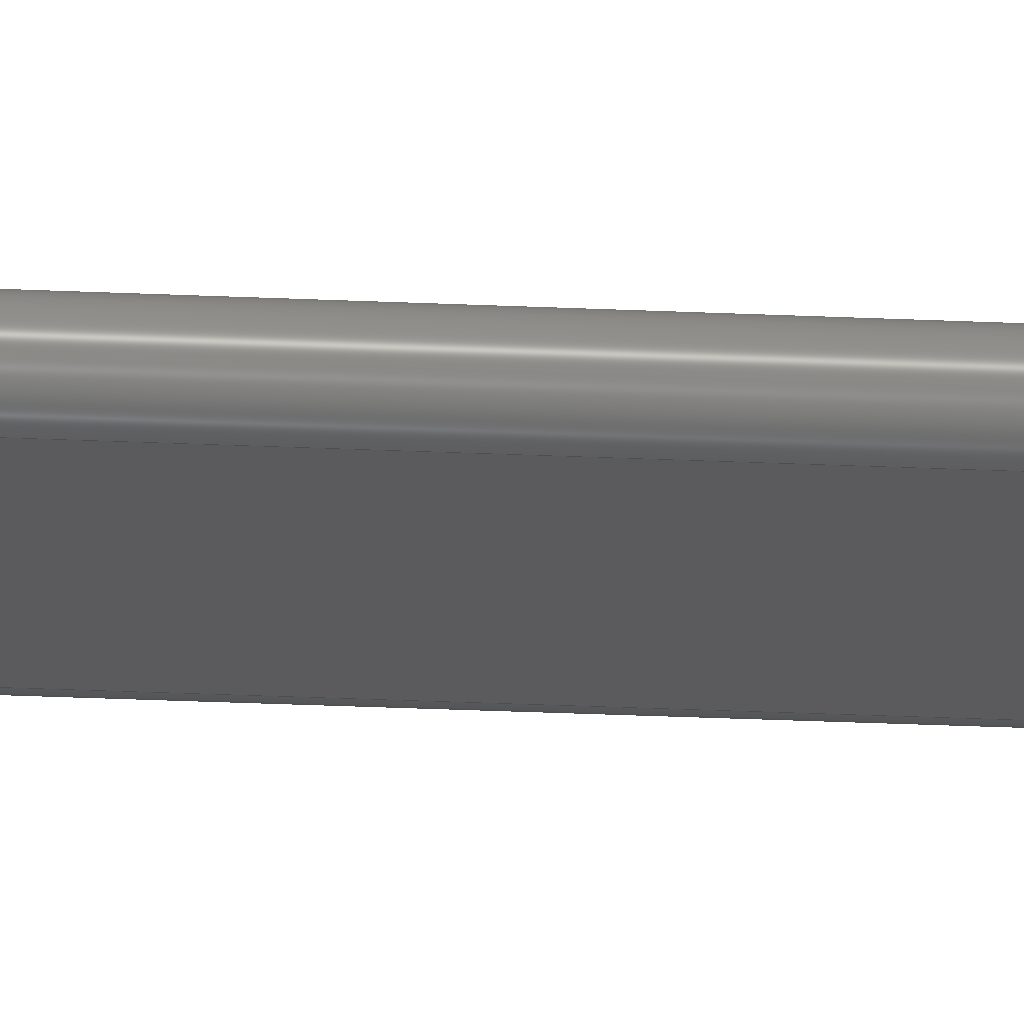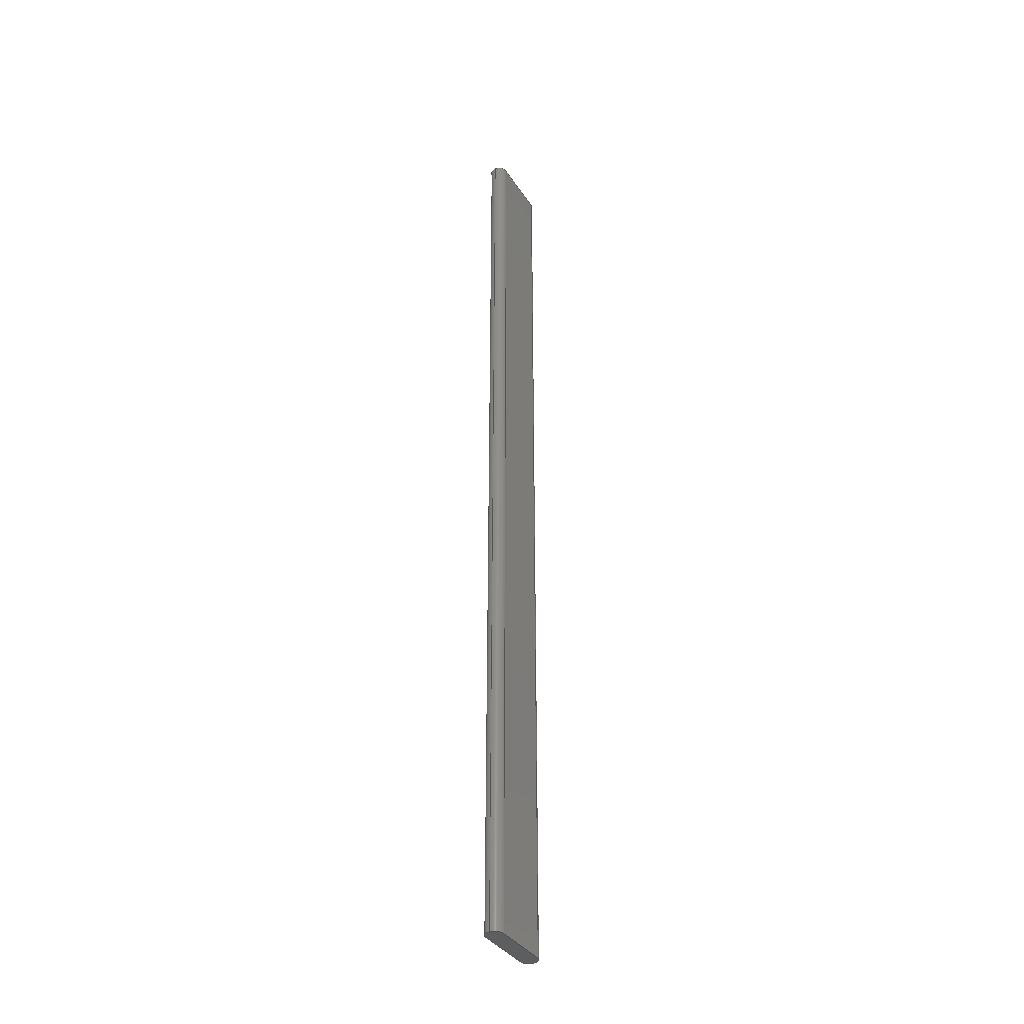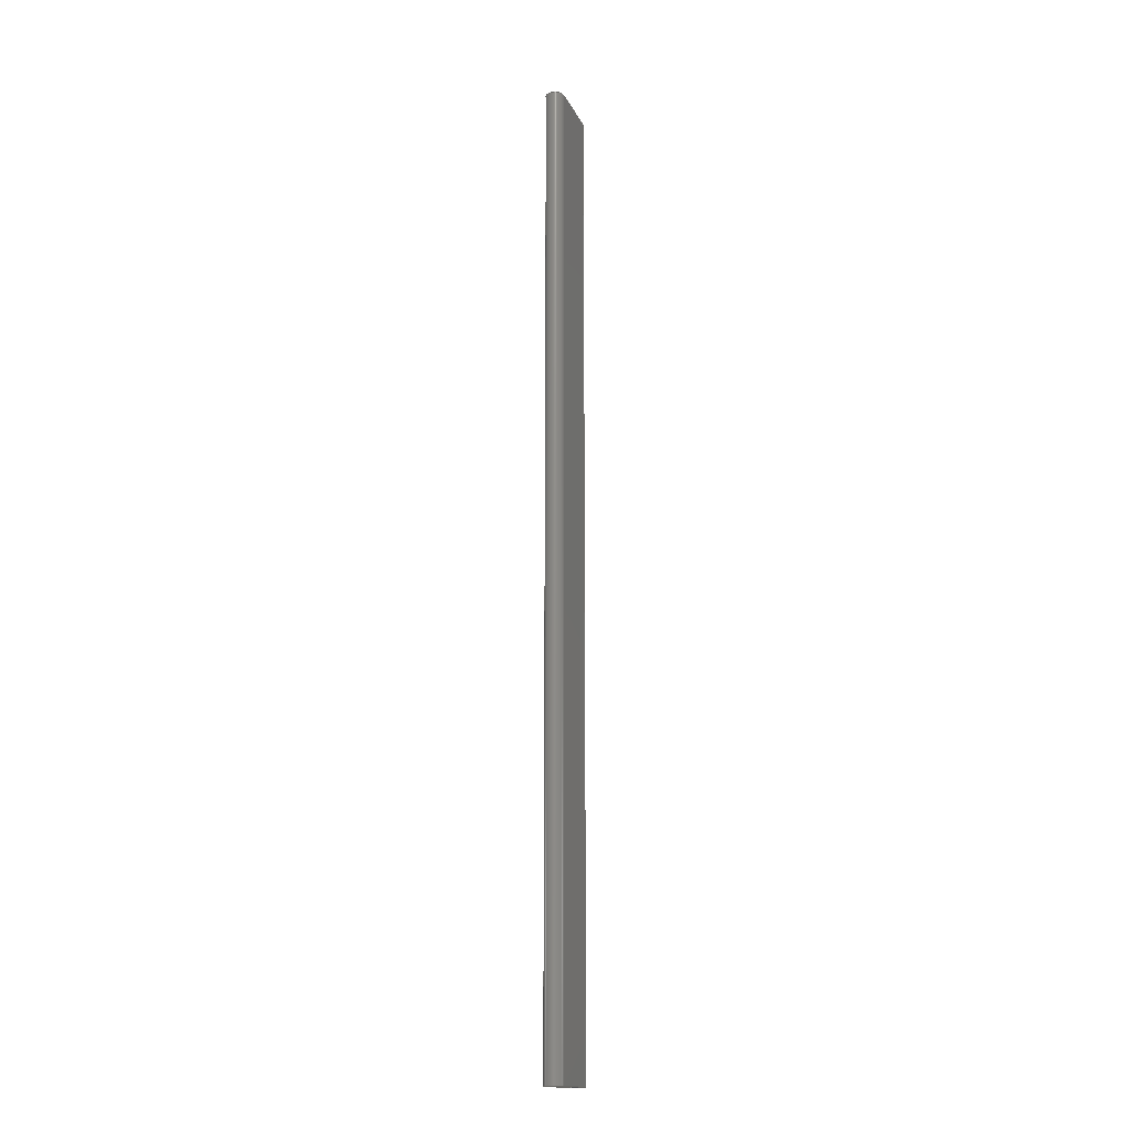
<metadata>
{"format":"step","ext":"stp","renderer":"f3d","projection":"perspective","resolution":1024,"background":"white","views":[{"elev":-27.2,"azim":-94.1,"up":"+Y"},{"elev":-36.0,"azim":118.6,"up":"+Z"},{"elev":-15.8,"azim":-71.8,"up":"+Z"}]}
</metadata>
<code>
ISO-10303-21;
DATA;
#1 = EDGE_LOOP ( 'NONE', ( #77, #221, #39, #62 ) ) ;
#2 = DIRECTION ( 'NONE',  ( 1, 0, 0 ) ) ;
#3 = EDGE_CURVE ( 'NONE', #167, #64, #37, .T. ) ;
#4 = FILL_AREA_STYLE ('',( #7 ) ) ;
#5 = SURFACE_STYLE_USAGE ( .BOTH. , #153 ) ;
#6 = AXIS2_PLACEMENT_3D ( 'NONE', #109, #11, #76 ) ;
#7 = FILL_AREA_STYLE_COLOUR ( '', #213 ) ;
#8 = DIRECTION ( 'NONE',  ( 0, 0, 1 ) ) ;
#9 = FILL_AREA_STYLE ('',( #218 ) ) ;
#10 = STYLED_ITEM ( 'NONE', ( #87 ), #110 ) ;
#11 = DIRECTION ( 'NONE',  ( 0, 0, 1 ) ) ;
#12 = EDGE_CURVE ( 'NONE', #239, #114, #241, .T. ) ;
#13 = CARTESIAN_POINT ( 'NONE',  ( -3.26, -1.129, -127.7 ) ) ;
#14 = DIRECTION ( 'NONE',  ( -1.276e-16, 1, 0 ) ) ;
#15 = AXIS2_PLACEMENT_3D ( 'NONE', #86, #141, #210 ) ;
#16 = CARTESIAN_POINT ( 'NONE',  ( -3.26, -1.129, -138.9 ) ) ;
#17 = ORIENTED_EDGE ( 'NONE', *, *, #126, .T. ) ;
#18 = PRODUCT_CONTEXT ( 'NONE', #236, 'mechanical' ) ;
#19 = ORIENTED_EDGE ( 'NONE', *, *, #47, .F. ) ;
#20 = CARTESIAN_POINT ( 'NONE',  ( 0, 0, 0 ) ) ;
#21 = AXIS2_PLACEMENT_3D ( 'NONE', #16, #14, #58 ) ;
#22 = ORIENTED_EDGE ( 'NONE', *, *, #12, .F. ) ;
#23 = EDGE_LOOP ( 'NONE', ( #222, #150, #99, #147 ) ) ;
#24 = ORIENTED_EDGE ( 'NONE', *, *, #142, .F. ) ;
#25 = AXIS2_PLACEMENT_3D ( 'NONE', #229, #8, #228 ) ;
#26 = CARTESIAN_POINT ( 'NONE',  ( -3.26, -3.529, -138.9 ) ) ;
#27 = CARTESIAN_POINT ( 'NONE',  ( 5.24, -3.529, 0 ) ) ;
#28 = SURFACE_STYLE_FILL_AREA ( #4 ) ;
#29 = UNCERTAINTY_MEASURE_WITH_UNIT (LENGTH_MEASURE( 1e-05 ), #159, 'distance_accuracy_value', 'NONE');
#30 = CYLINDRICAL_SURFACE ( 'NONE', #85, 1.2 ) ;
#31 = SURFACE_STYLE_USAGE ( .BOTH. , #133 ) ;
#32 = DIRECTION ( 'NONE',  ( 5.235e-17, -2.776e-17, -1 ) ) ;
#33 = ADVANCED_FACE ( 'NONE', ( #94 ), #185, .T. ) ;
#34 = AXIS2_PLACEMENT_3D ( 'NONE', #48, #211, #2 ) ;
#35 = FACE_OUTER_BOUND ( 'NONE', #186, .T. ) ;
#36 = EDGE_CURVE ( 'NONE', #200, #78, #121, .T. ) ;
#37 = CIRCLE ( 'NONE', #123, 1.2 ) ;
#38 = CARTESIAN_POINT ( 'NONE',  ( -3.26, -3.529, 0 ) ) ;
#39 = ORIENTED_EDGE ( 'NONE', *, *, #53, .T. ) ;
#40 = EDGE_LOOP ( 'NONE', ( #166, #96, #19, #223 ) ) ;
#41 = MECHANICAL_DESIGN_GEOMETRIC_PRESENTATION_REPRESENTATION (  '', ( #10 ), #207 ) ;
#42 = CARTESIAN_POINT ( 'NONE',  ( -3.26, -2.329, -127.7 ) ) ;
#43 = UNCERTAINTY_MEASURE_WITH_UNIT (LENGTH_MEASURE( 1e-05 ), #111, 'distance_accuracy_value', 'NONE');
#44 = EDGE_LOOP ( 'NONE', ( #240, #206, #224, #117 ) ) ;
#45 = CARTESIAN_POINT ( 'NONE',  ( -3.26, -3.529, -127.7 ) ) ;
#46 = PRODUCT_DEFINITION_CONTEXT ( 'detailed design', #163, 'design' ) ;
#47 = EDGE_CURVE ( 'NONE', #114, #55, #132, .T. ) ;
#48 = CARTESIAN_POINT ( 'NONE',  ( -3.26, -2.329, -138.9 ) ) ;
#49 = EDGE_CURVE ( 'NONE', #55, #200, #60, .T. ) ;
#50 = PRESENTATION_STYLE_ASSIGNMENT (( #5 ) ) ;
#51 = DIRECTION ( 'NONE',  ( 1, 0, 0 ) ) ;
#52 = AXIS2_PLACEMENT_3D ( 'NONE', #161, #108, #145 ) ;
#53 = EDGE_CURVE ( 'NONE', #225, #200, #169, .T. ) ;
#54 = CARTESIAN_POINT ( 'NONE',  ( 6.44, -2.329, -138.9 ) ) ;
#55 = VERTEX_POINT ( 'NONE', #193 ) ;
#56 = LINE ( 'NONE', #199, #234 ) ;
#57 = SURFACE_STYLE_FILL_AREA ( #9 ) ;
#58 = DIRECTION ( 'NONE',  ( -1, -1.276e-16, 0 ) ) ;
#59 = ADVANCED_FACE ( 'NONE', ( #139 ), #30, .T. ) ;
#60 = CIRCLE ( 'NONE', #25, 1.2 ) ;
#61 = PRODUCT_DEFINITION_SHAPE ( 'NONE', 'NONE',  #173 ) ;
#62 = ORIENTED_EDGE ( 'NONE', *, *, #49, .F. ) ;
#63 = EDGE_LOOP ( 'NONE', ( #136, #204, #17, #22 ) ) ;
#64 = VERTEX_POINT ( 'NONE', #45 ) ;
#65 = MECHANICAL_DESIGN_GEOMETRIC_PRESENTATION_REPRESENTATION (  '', ( #100 ), #119 ) ;
#66 = DIRECTION ( 'NONE',  ( -5.235e-17, 2.776e-17, 1 ) ) ;
#67 = ADVANCED_FACE ( 'NONE', ( #143 ), #71, .T. ) ;
#68 = LINE ( 'NONE', #103, #115 ) ;
#69 = DIRECTION ( 'NONE',  ( 0, 0, 1 ) ) ;
#70 = DIRECTION ( 'NONE',  ( 0, 0, 1 ) ) ;
#71 = PLANE ( 'NONE',  #168 ) ;
#72 = PRESENTATION_LAYER_ASSIGNMENT (  '', '', ( #100 ) ) ;
#73 = DIRECTION ( 'NONE',  ( -1, 0, -5.235e-17 ) ) ;
#74 =( NAMED_UNIT ( * ) SI_UNIT ( $, .STERADIAN. ) SOLID_ANGLE_UNIT ( ) );
#75 = CIRCLE ( 'NONE', #52, 1.2 ) ;
#76 = DIRECTION ( 'NONE',  ( 1, 0, -0 ) ) ;
#77 = ORIENTED_EDGE ( 'NONE', *, *, #201, .F. ) ;
#78 = VERTEX_POINT ( 'NONE', #197 ) ;
#79 = DIRECTION ( 'NONE',  ( 0, 0, 1 ) ) ;
#80 = ORIENTED_EDGE ( 'NONE', *, *, #88, .T. ) ;
#81 = PRODUCT_RELATED_PRODUCT_CATEGORY ( 'part', '', ( #93 ) ) ;
#82 = CARTESIAN_POINT ( 'NONE',  ( 6.44, -2.329, -127.7 ) ) ;
#83 = CARTESIAN_POINT ( 'NONE',  ( -3.26, -1.129, 0 ) ) ;
#84 = DIRECTION ( 'NONE',  ( 1, 0, 0 ) ) ;
#85 = AXIS2_PLACEMENT_3D ( 'NONE', #101, #70, #84 ) ;
#86 = CARTESIAN_POINT ( 'NONE',  ( -3.26, -2.329, 0 ) ) ;
#87 = PRESENTATION_STYLE_ASSIGNMENT (( #31 ) ) ;
#88 = EDGE_CURVE ( 'NONE', #78, #239, #217, .T. ) ;
#89 = DIRECTION ( 'NONE',  ( -1, -1.276e-16, -5.235e-17 ) ) ;
#90 = ADVANCED_FACE ( 'NONE', ( #152 ), #171, .T. ) ;
#91 = DIRECTION ( 'NONE',  ( -1, 0, 0 ) ) ;
#92 = AXIS2_PLACEMENT_3D ( 'NONE', #20, #79, #188 ) ;
#93 = PRODUCT ( 'Cable_160mm', 'Cable_160mm', '', ( #18 ) ) ;
#94 = FACE_OUTER_BOUND ( 'NONE', #1, .T. ) ;
#95 = MANIFOLD_SOLID_BREP ( 'Boss-Extrude1', #112 ) ;
#96 = ORIENTED_EDGE ( 'NONE', *, *, #201, .T. ) ;
#97 = EDGE_LOOP ( 'NONE', ( #80, #98, #187, #164, #208 ) ) ;
#98 = ORIENTED_EDGE ( 'NONE', *, *, #12, .T. ) ;
#99 = ORIENTED_EDGE ( 'NONE', *, *, #120, .T. ) ;
#100 = STYLED_ITEM ( 'NONE', ( #50 ), #95 ) ;
#101 = CARTESIAN_POINT ( 'NONE',  ( 5.24, -2.329, -138.9 ) ) ;
#102 = DIRECTION ( 'NONE',  ( 1.02e-16, -1, 0 ) ) ;
#103 = CARTESIAN_POINT ( 'NONE',  ( -3.26, -3.529, -138.9 ) ) ;
#104 =( NAMED_UNIT ( * ) SI_UNIT ( $, .STERADIAN. ) SOLID_ANGLE_UNIT ( ) );
#105 = EDGE_CURVE ( 'NONE', #167, #78, #175, .T. ) ;
#106 = LINE ( 'NONE', #54, #107 ) ;
#107 = VECTOR ( 'NONE', #134, 1000 ) ;
#108 = DIRECTION ( 'NONE',  ( -5.235e-17, 2.776e-17, 1 ) ) ;
#109 = CARTESIAN_POINT ( 'NONE',  ( -3.26, -2.329, 0 ) ) ;
#110 = ADVANCED_BREP_SHAPE_REPRESENTATION ( 'Cable_160mm', ( #95, #92 ), #156 ) ;
#111 =( LENGTH_UNIT ( ) NAMED_UNIT ( * ) SI_UNIT ( .MILLI., .METRE. ) );
#112 = CLOSED_SHELL ( 'NONE', ( #59, #195, #148, #67, #33, #181, #90 ) ) ;
#113 = DIRECTION ( 'NONE',  ( 1, 1.02e-16, 0 ) ) ;
#114 = VERTEX_POINT ( 'NONE', #27 ) ;
#115 = VECTOR ( 'NONE', #154, 1000 ) ;
#116 = ORIENTED_EDGE ( 'NONE', *, *, #170, .F. ) ;
#117 = ORIENTED_EDGE ( 'NONE', *, *, #36, .F. ) ;
#118 = DIRECTION ( 'NONE',  ( 0, 0, 1 ) ) ;
#119 =( GEOMETRIC_REPRESENTATION_CONTEXT ( 3 ) GLOBAL_UNCERTAINTY_ASSIGNED_CONTEXT ( ( #128 ) ) GLOBAL_UNIT_ASSIGNED_CONTEXT ( ( #227, #155, #104 ) ) REPRESENTATION_CONTEXT ( 'NONE', 'WORKASPACE' ) );
#120 = EDGE_CURVE ( 'NONE', #64, #239, #68, .T. ) ;
#121 = LINE ( 'NONE', #83, #160 ) ;
#122 = DIRECTION ( 'NONE',  ( 0, 0, 1 ) ) ;
#123 = AXIS2_PLACEMENT_3D ( 'NONE', #42, #66, #189 ) ;
#124 = DIRECTION ( 'NONE',  ( 1, 1.02e-16, 0 ) ) ;
#125 = AXIS2_PLACEMENT_3D ( 'NONE', #151, #69, #51 ) ;
#126 = EDGE_CURVE ( 'NONE', #165, #114, #209, .T. ) ;
#127 = DIRECTION ( 'NONE',  ( -5.235e-17, 2.776e-17, 1 ) ) ;
#128 = UNCERTAINTY_MEASURE_WITH_UNIT (LENGTH_MEASURE( 1e-05 ), #227, 'distance_accuracy_value', 'NONE');
#129 = PLANE ( 'NONE',  #149 ) ;
#130 = ORIENTED_EDGE ( 'NONE', *, *, #3, .F. ) ;
#131 = CARTESIAN_POINT ( 'NONE',  ( 5.24, -1.129, -127.7 ) ) ;
#132 = CIRCLE ( 'NONE', #125, 1.2 ) ;
#133 = SURFACE_SIDE_STYLE ('',( #57 ) ) ;
#134 = DIRECTION ( 'NONE',  ( 0, 0, 1 ) ) ;
#135 = VERTEX_POINT ( 'NONE', #82 ) ;
#136 = ORIENTED_EDGE ( 'NONE', *, *, #120, .F. ) ;
#137 = PRODUCT_DEFINITION_FORMATION_WITH_SPECIFIED_SOURCE ( 'ANY', '', #93, .NOT_KNOWN. ) ;
#138 = CARTESIAN_POINT ( 'NONE',  ( -3.26, -1.129, -138.9 ) ) ;
#139 = FACE_OUTER_BOUND ( 'NONE', #40, .T. ) ;
#140 = COLOUR_RGB ( '',0.7922, 0.8196, 0.9333 ) ;
#141 = DIRECTION ( 'NONE',  ( 0, 0, 1 ) ) ;
#142 = EDGE_CURVE ( 'NONE', #135, #225, #75, .T. ) ;
#143 = FACE_OUTER_BOUND ( 'NONE', #63, .T. ) ;
#144 = DIRECTION ( 'NONE',  ( 1, 1.02e-16, 5.235e-17 ) ) ;
#145 = DIRECTION ( 'NONE',  ( -1, 0, 0 ) ) ;
#146 = AXIS2_PLACEMENT_3D ( 'NONE', #157, #127, #91 ) ;
#147 = ORIENTED_EDGE ( 'NONE', *, *, #88, .F. ) ;
#148 = ADVANCED_FACE ( 'NONE', ( #235 ), #216, .T. ) ;
#149 = AXIS2_PLACEMENT_3D ( 'NONE', #202, #32, #73 ) ;
#150 = ORIENTED_EDGE ( 'NONE', *, *, #3, .T. ) ;
#151 = CARTESIAN_POINT ( 'NONE',  ( 5.24, -2.329, 0 ) ) ;
#152 = FACE_OUTER_BOUND ( 'NONE', #23, .T. ) ;
#153 = SURFACE_SIDE_STYLE ('',( #28 ) ) ;
#154 = DIRECTION ( 'NONE',  ( 0, 0, 1 ) ) ;
#155 =( NAMED_UNIT ( * ) PLANE_ANGLE_UNIT ( ) SI_UNIT ( $, .RADIAN. ) );
#156 =( GEOMETRIC_REPRESENTATION_CONTEXT ( 3 ) GLOBAL_UNCERTAINTY_ASSIGNED_CONTEXT ( ( #29 ) ) GLOBAL_UNIT_ASSIGNED_CONTEXT ( ( #159, #158, #74 ) ) REPRESENTATION_CONTEXT ( 'NONE', 'WORKASPACE' ) );
#157 = CARTESIAN_POINT ( 'NONE',  ( 5.24, -2.329, -127.7 ) ) ;
#158 =( NAMED_UNIT ( * ) PLANE_ANGLE_UNIT ( ) SI_UNIT ( $, .RADIAN. ) );
#159 =( LENGTH_UNIT ( ) NAMED_UNIT ( * ) SI_UNIT ( .MILLI., .METRE. ) );
#160 = VECTOR ( 'NONE', #196, 1000 ) ;
#161 = CARTESIAN_POINT ( 'NONE',  ( 5.24, -2.329, -127.7 ) ) ;
#162 = CARTESIAN_POINT ( 'NONE',  ( 5.24, -2.329, -138.9 ) ) ;
#163 = APPLICATION_CONTEXT ( 'automotive_design' ) ;
#164 = ORIENTED_EDGE ( 'NONE', *, *, #49, .T. ) ;
#165 = VERTEX_POINT ( 'NONE', #182 ) ;
#166 = ORIENTED_EDGE ( 'NONE', *, *, #205, .T. ) ;
#167 = VERTEX_POINT ( 'NONE', #13 ) ;
#168 = AXIS2_PLACEMENT_3D ( 'NONE', #26, #102, #124 ) ;
#169 = LINE ( 'NONE', #194, #183 ) ;
#170 = EDGE_CURVE ( 'NONE', #225, #167, #56, .T. ) ;
#171 = CYLINDRICAL_SURFACE ( 'NONE', #34, 1.2 ) ;
#172 = DIRECTION ( 'NONE',  ( 0, 0, 1 ) ) ;
#173 = PRODUCT_DEFINITION ( 'UNKNOWN', '', #137, #46 ) ;
#174 = VECTOR ( 'NONE', #113, 1000 ) ;
#175 = LINE ( 'NONE', #138, #220 ) ;
#176 = APPLICATION_PROTOCOL_DEFINITION ( 'draft international standard', 'automotive_design', 1998, #236 ) ;
#177 = PRESENTATION_LAYER_ASSIGNMENT (  '', '', ( #10 ) ) ;
#178 = CARTESIAN_POINT ( 'NONE',  ( -3.26, -3.529, 0 ) ) ;
#179 = CARTESIAN_POINT ( 'NONE',  ( 5.24, -1.129, 0 ) ) ;
#180 = PLANE ( 'NONE',  #21 ) ;
#181 = ADVANCED_FACE ( 'NONE', ( #232 ), #180, .T. ) ;
#182 = CARTESIAN_POINT ( 'NONE',  ( 5.24, -3.529, -127.7 ) ) ;
#183 = VECTOR ( 'NONE', #191, 1000 ) ;
#184 = APPLICATION_PROTOCOL_DEFINITION ( 'draft international standard', 'automotive_design', 1998, #163 ) ;
#185 = CYLINDRICAL_SURFACE ( 'NONE', #203, 1.2 ) ;
#186 = EDGE_LOOP ( 'NONE', ( #130, #116, #24, #215, #190 ) ) ;
#187 = ORIENTED_EDGE ( 'NONE', *, *, #47, .T. ) ;
#188 = DIRECTION ( 'NONE',  ( 1, 0, 0 ) ) ;
#189 = DIRECTION ( 'NONE',  ( -1, 0, 0 ) ) ;
#190 = ORIENTED_EDGE ( 'NONE', *, *, #230, .F. ) ;
#191 = DIRECTION ( 'NONE',  ( 0, 0, 1 ) ) ;
#192 = VECTOR ( 'NONE', #118, 1000 ) ;
#193 = CARTESIAN_POINT ( 'NONE',  ( 6.44, -2.329, 0 ) ) ;
#194 = CARTESIAN_POINT ( 'NONE',  ( 5.24, -1.129, -138.9 ) ) ;
#195 = ADVANCED_FACE ( 'NONE', ( #35 ), #129, .T. ) ;
#196 = DIRECTION ( 'NONE',  ( -1, -1.276e-16, -0 ) ) ;
#197 = CARTESIAN_POINT ( 'NONE',  ( -3.26, -1.129, 0 ) ) ;
#198 = LINE ( 'NONE', #233, #238 ) ;
#199 = CARTESIAN_POINT ( 'NONE',  ( -3.26, -1.129, -127.7 ) ) ;
#200 = VERTEX_POINT ( 'NONE', #179 ) ;
#201 = EDGE_CURVE ( 'NONE', #135, #55, #106, .T. ) ;
#202 = CARTESIAN_POINT ( 'NONE',  ( -2.745e-14, -4.579, -127.7 ) ) ;
#203 = AXIS2_PLACEMENT_3D ( 'NONE', #162, #172, #226 ) ;
#204 = ORIENTED_EDGE ( 'NONE', *, *, #230, .T. ) ;
#205 = EDGE_CURVE ( 'NONE', #165, #135, #231, .T. ) ;
#206 = ORIENTED_EDGE ( 'NONE', *, *, #170, .T. ) ;
#207 =( GEOMETRIC_REPRESENTATION_CONTEXT ( 3 ) GLOBAL_UNCERTAINTY_ASSIGNED_CONTEXT ( ( #43 ) ) GLOBAL_UNIT_ASSIGNED_CONTEXT ( ( #111, #214, #237 ) ) REPRESENTATION_CONTEXT ( 'NONE', 'WORKASPACE' ) );
#208 = ORIENTED_EDGE ( 'NONE', *, *, #36, .T. ) ;
#209 = LINE ( 'NONE', #212, #192 ) ;
#210 = DIRECTION ( 'NONE',  ( 1, 0, 0 ) ) ;
#211 = DIRECTION ( 'NONE',  ( 0, 0, 1 ) ) ;
#212 = CARTESIAN_POINT ( 'NONE',  ( 5.24, -3.529, -138.9 ) ) ;
#213 = COLOUR_RGB ( '',0.7922, 0.8196, 0.9333 ) ;
#214 =( NAMED_UNIT ( * ) PLANE_ANGLE_UNIT ( ) SI_UNIT ( $, .RADIAN. ) );
#215 = ORIENTED_EDGE ( 'NONE', *, *, #205, .F. ) ;
#216 = PLANE ( 'NONE',  #6 ) ;
#217 = CIRCLE ( 'NONE', #15, 1.2 ) ;
#218 = FILL_AREA_STYLE_COLOUR ( '', #140 ) ;
#219 = SHAPE_DEFINITION_REPRESENTATION ( #61, #110 ) ;
#220 = VECTOR ( 'NONE', #122, 1000 ) ;
#221 = ORIENTED_EDGE ( 'NONE', *, *, #142, .T. ) ;
#222 = ORIENTED_EDGE ( 'NONE', *, *, #105, .F. ) ;
#223 = ORIENTED_EDGE ( 'NONE', *, *, #126, .F. ) ;
#224 = ORIENTED_EDGE ( 'NONE', *, *, #105, .T. ) ;
#225 = VERTEX_POINT ( 'NONE', #131 ) ;
#226 = DIRECTION ( 'NONE',  ( 1, 0, 0 ) ) ;
#227 =( LENGTH_UNIT ( ) NAMED_UNIT ( * ) SI_UNIT ( .MILLI., .METRE. ) );
#228 = DIRECTION ( 'NONE',  ( 1, 0, 0 ) ) ;
#229 = CARTESIAN_POINT ( 'NONE',  ( 5.24, -2.329, 0 ) ) ;
#230 = EDGE_CURVE ( 'NONE', #64, #165, #198, .T. ) ;
#231 = CIRCLE ( 'NONE', #146, 1.2 ) ;
#232 = FACE_OUTER_BOUND ( 'NONE', #44, .T. ) ;
#233 = CARTESIAN_POINT ( 'NONE',  ( -3.26, -3.529, -127.7 ) ) ;
#234 = VECTOR ( 'NONE', #89, 1000 ) ;
#235 = FACE_OUTER_BOUND ( 'NONE', #97, .T. ) ;
#236 = APPLICATION_CONTEXT ( 'automotive_design' ) ;
#237 =( NAMED_UNIT ( * ) SI_UNIT ( $, .STERADIAN. ) SOLID_ANGLE_UNIT ( ) );
#238 = VECTOR ( 'NONE', #144, 1000 ) ;
#239 = VERTEX_POINT ( 'NONE', #178 ) ;
#240 = ORIENTED_EDGE ( 'NONE', *, *, #53, .F. ) ;
#241 = LINE ( 'NONE', #38, #174 ) ;
ENDSEC;
END-ISO-10303-21;

</code>
